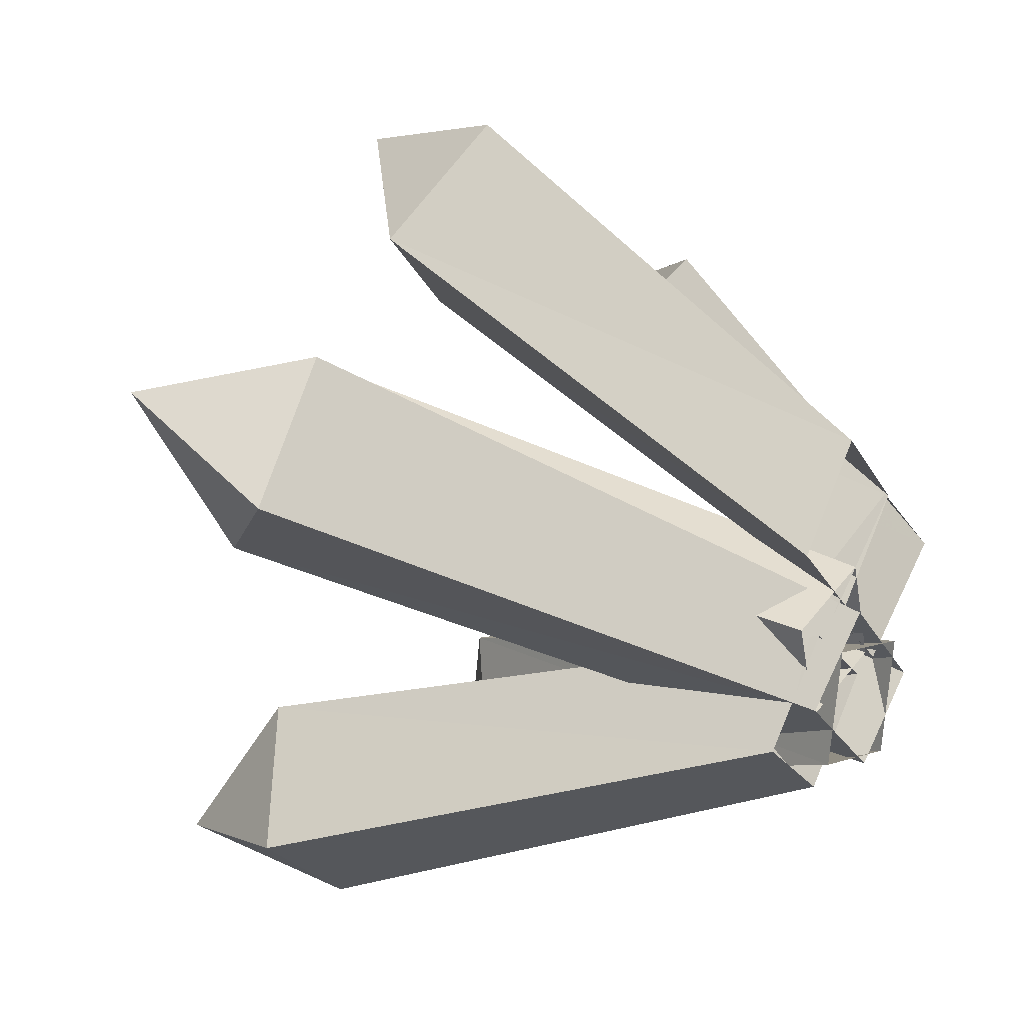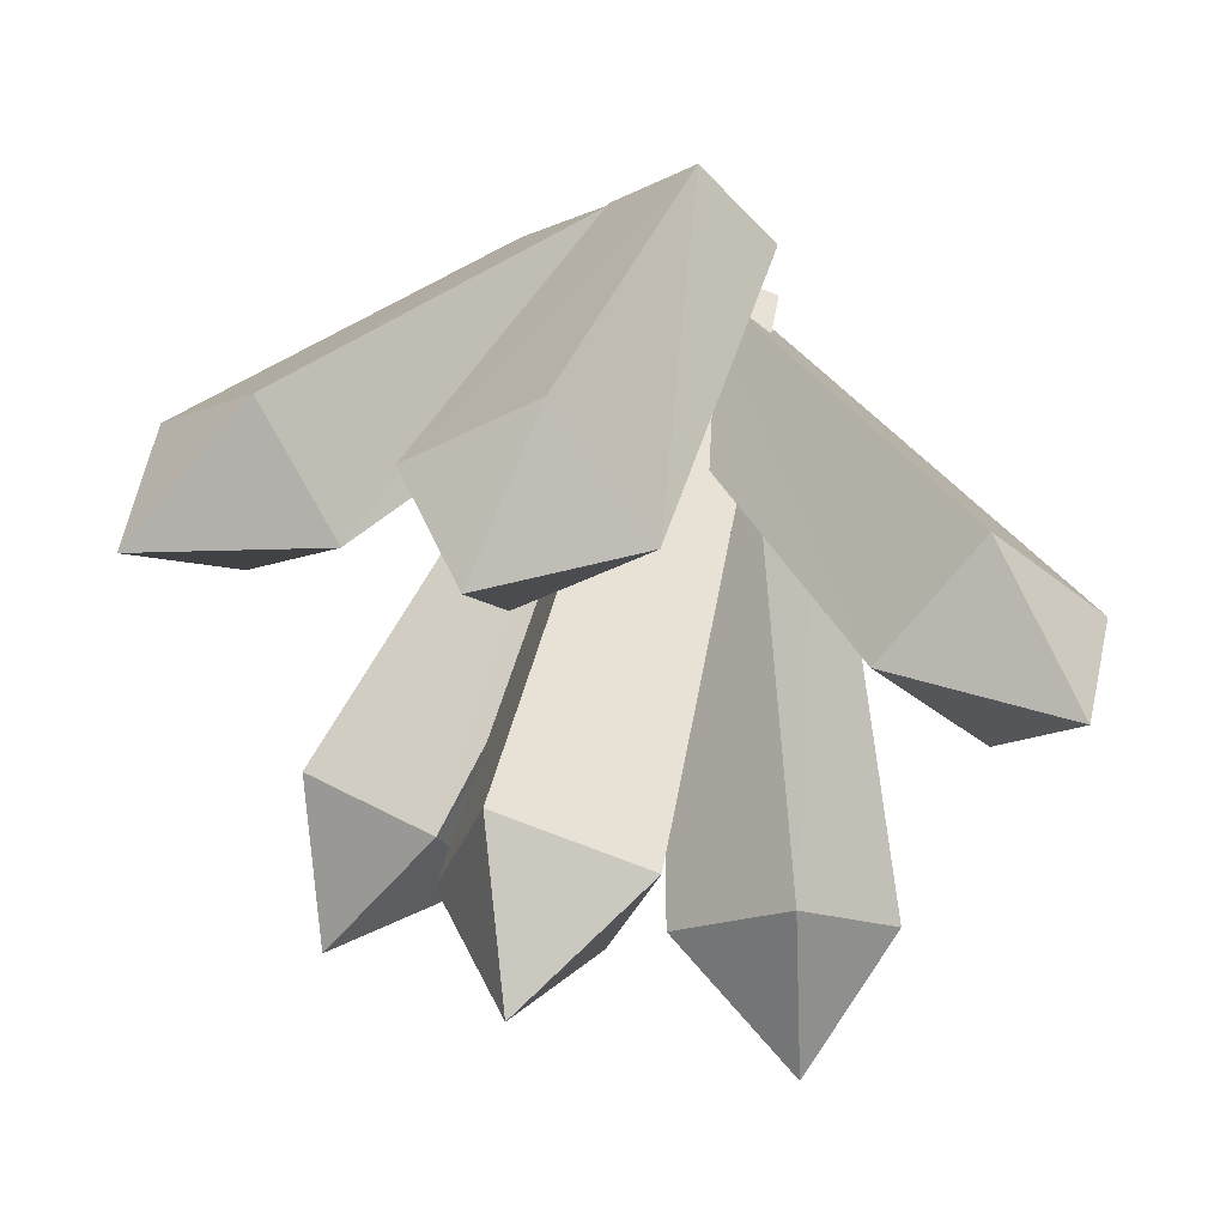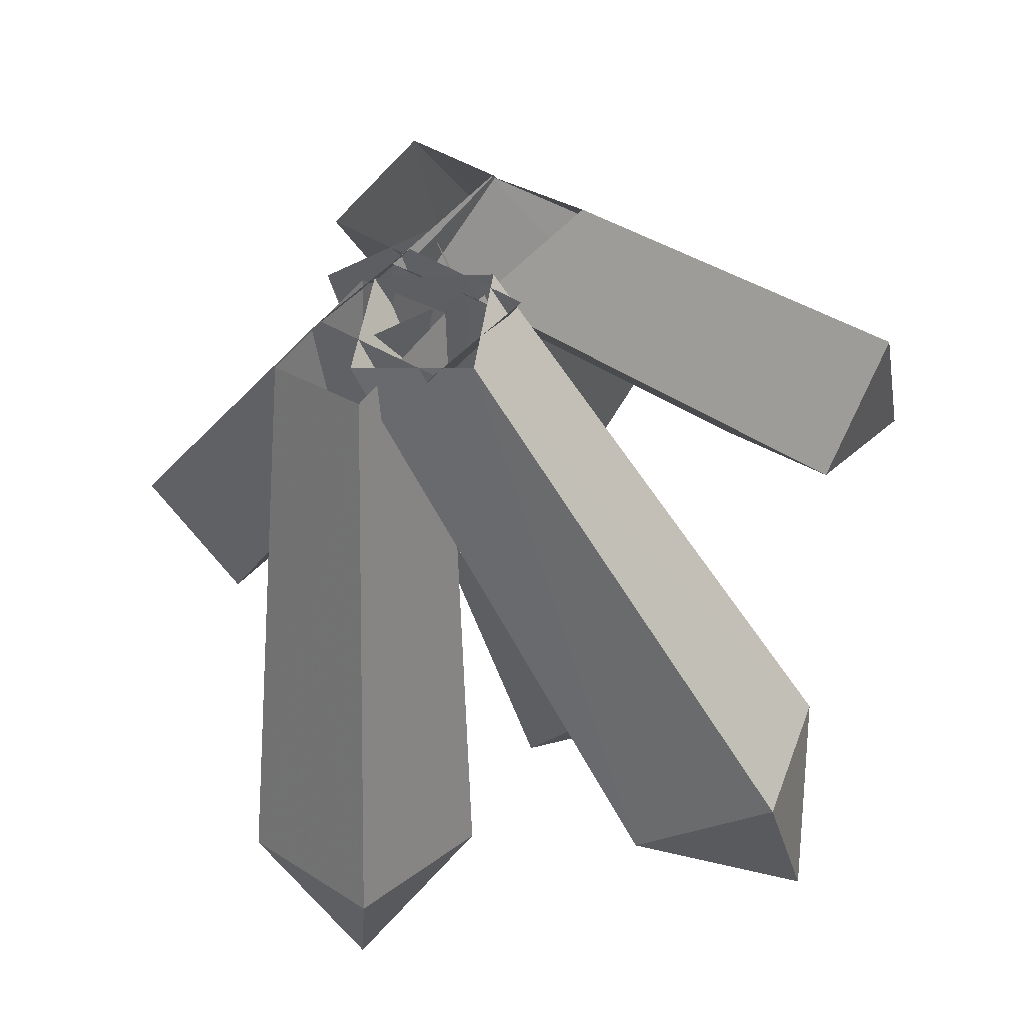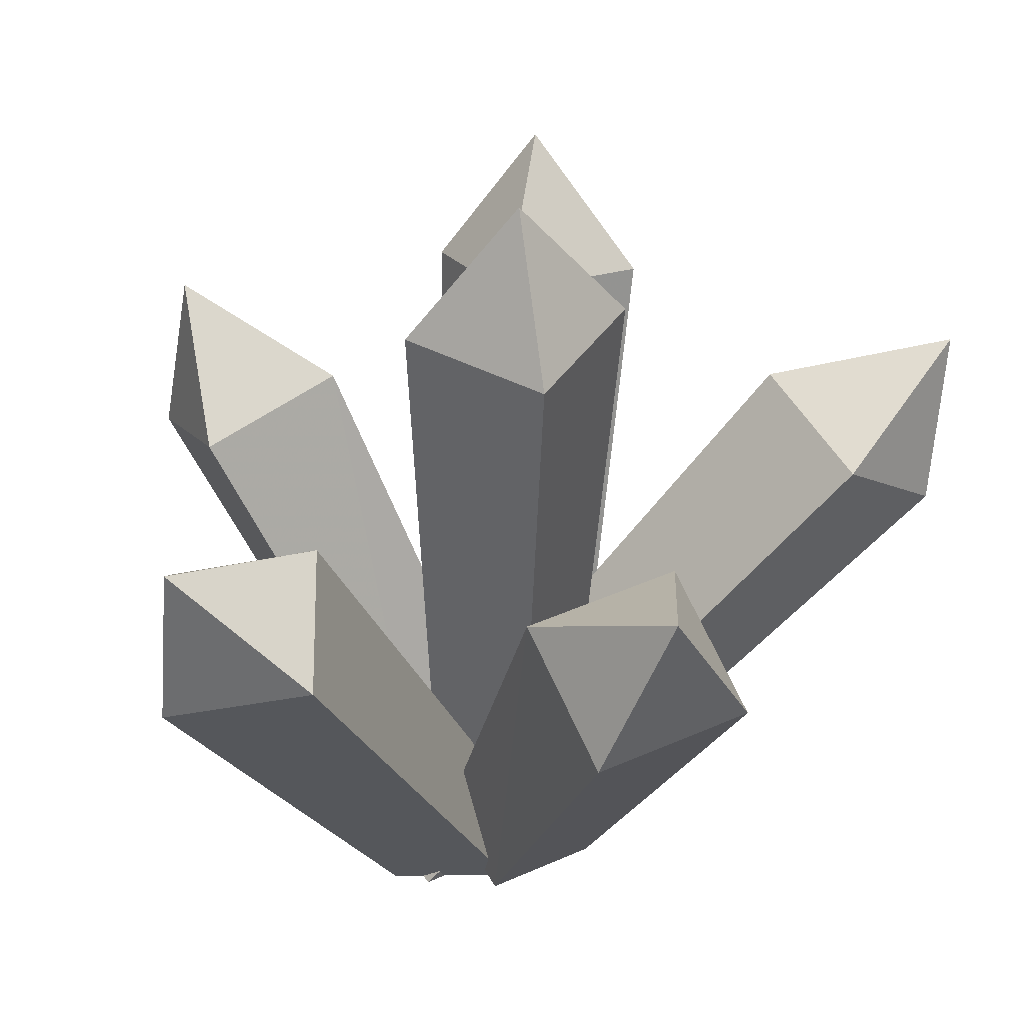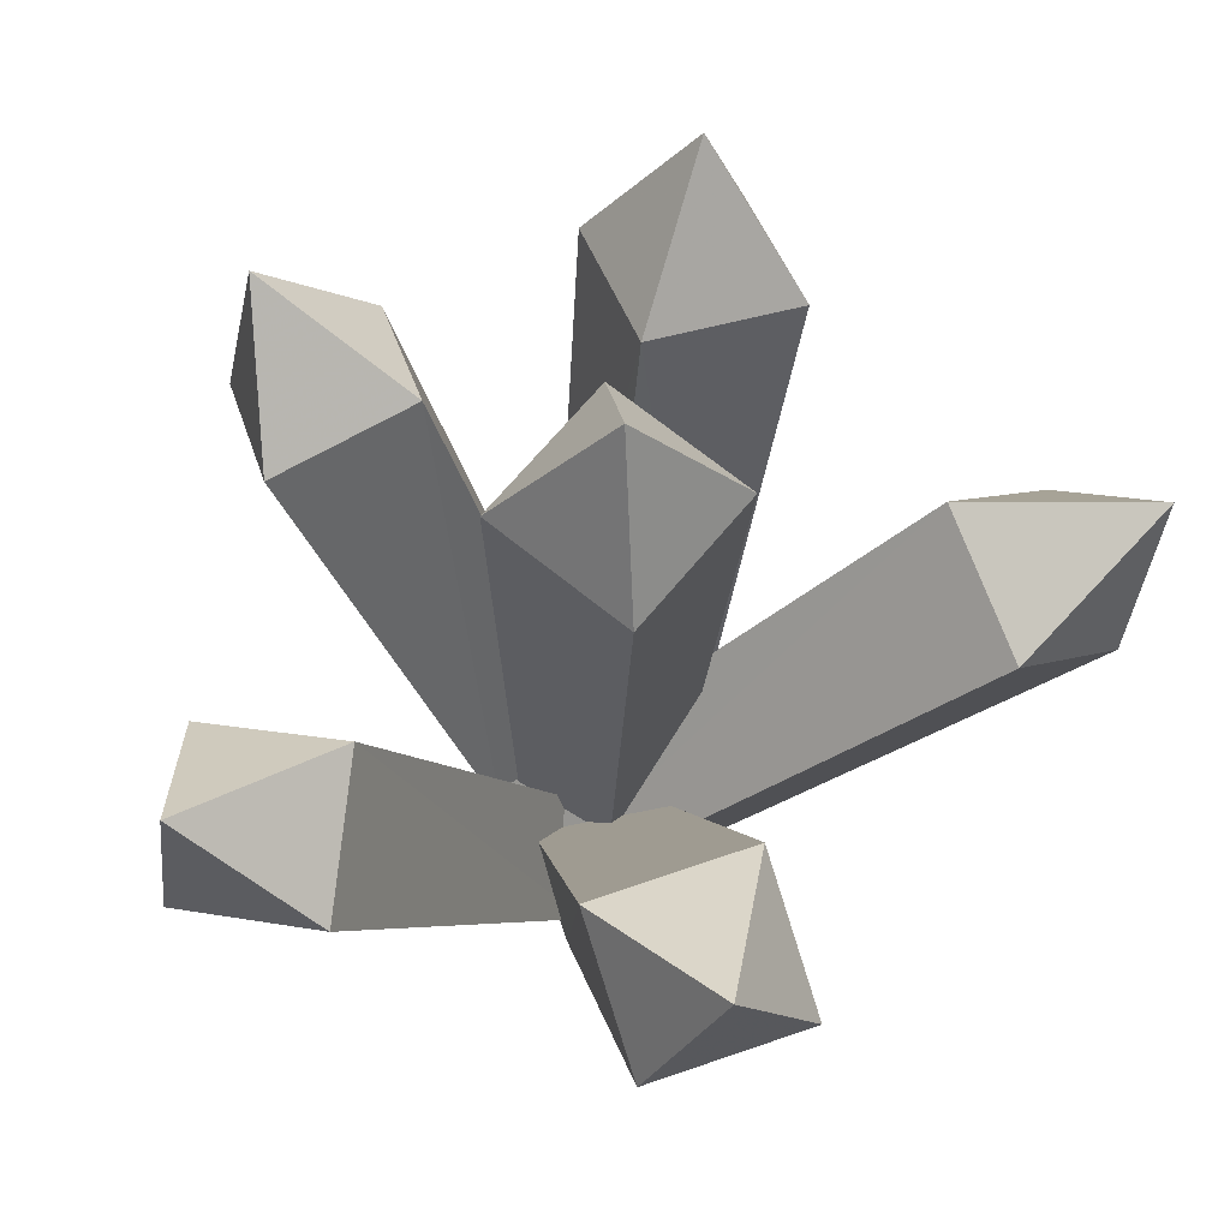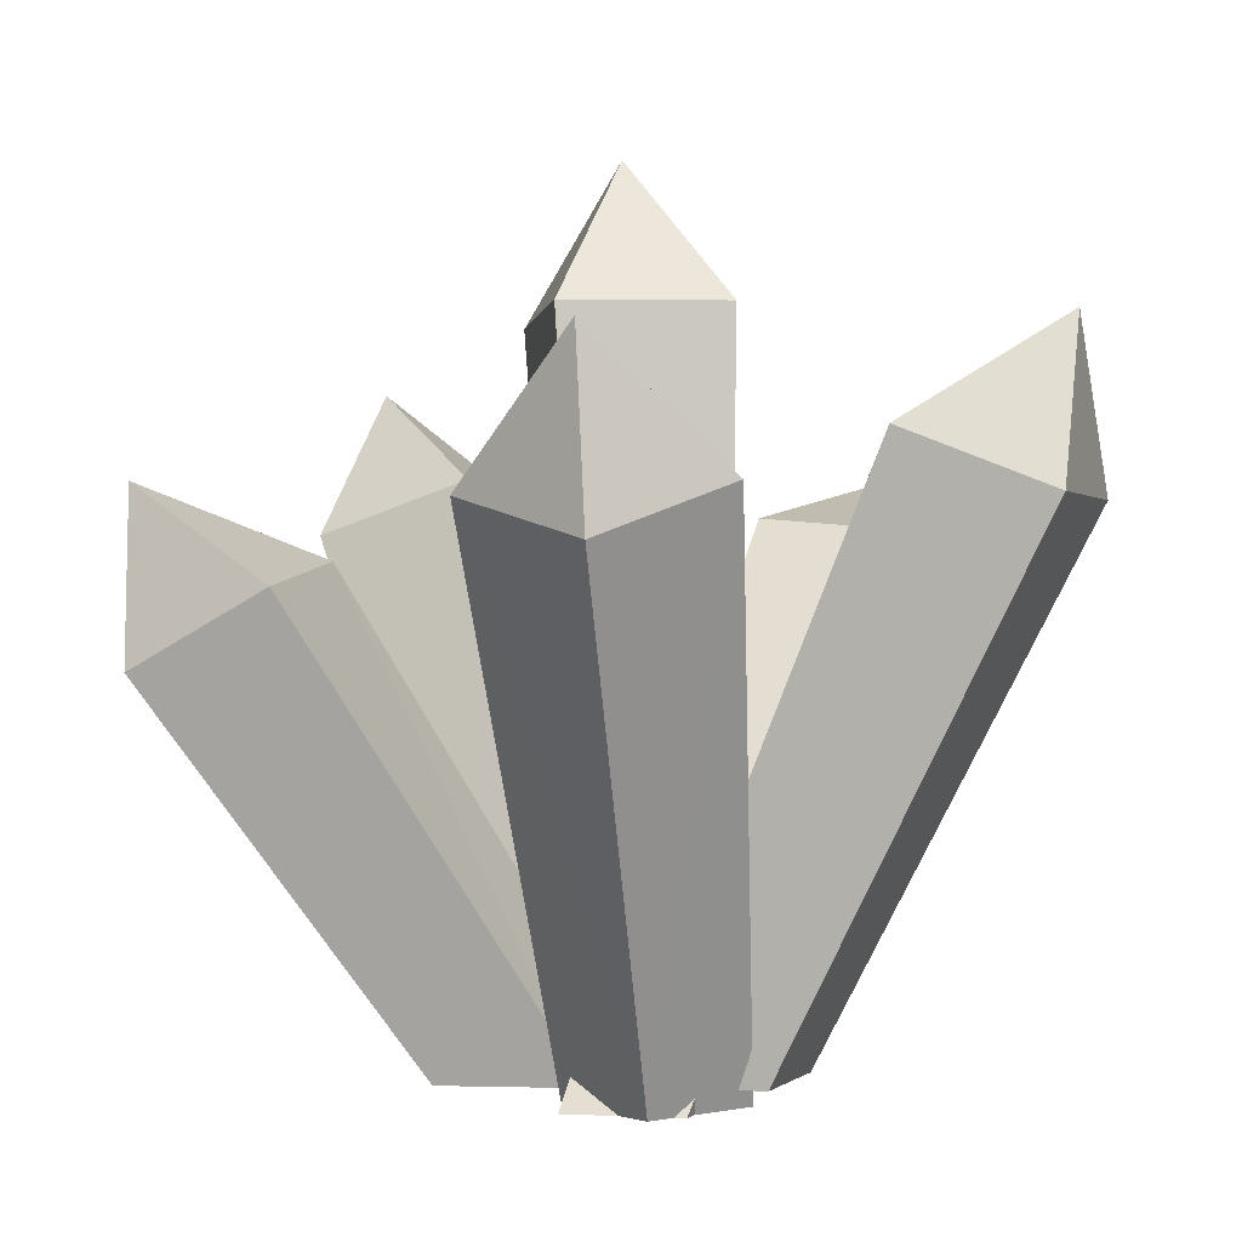
<metadata>
{"format":"obj","ext":"obj","renderer":"f3d","projection":"perspective","resolution":1024,"background":"white","views":[{"elev":21.3,"azim":124.6,"up":"+Y"},{"elev":59.0,"azim":13.3,"up":"+Y"},{"elev":-42.3,"azim":-163.7,"up":"+Y"},{"elev":45.2,"azim":14.2,"up":"+Z"},{"elev":69.6,"azim":22.2,"up":"+Z"},{"elev":-0.7,"azim":-28.0,"up":"+Z"}]}
</metadata>
<code>
v  -0.08752 0.01435 0.5923
v  0.04982 -0.02739 0.5948
v  -0.04567 0.1514 0.5839
v  0.09167 0.1096 0.5865
v  0.002075 0.072 0.7141
v  0.2147 0.2189 0.4387
v  0.3127 0.115 0.4259
v  0.2819 0.2966 0.3515
v  0.38 0.1928 0.3387
v  0.3778 0.2674 0.4773
v  -0.1461 0.3392 0.4213
v  -0.05294 0.2432 0.4667
v  -0.03799 0.4302 0.3991
v  0.05516 0.3341 0.4444
v  -0.0614 0.3925 0.5472
v  -0.223 -0.2991 0.395
v  -0.09036 -0.2783 0.4394
v  -0.259 -0.1658 0.4293
v  -0.1264 -0.145 0.4737
v  -0.2163 -0.2712 0.5461
v  0.1638 -0.2995 0.4369
v  0.272 -0.2051 0.4369
v  0.07794 -0.2012 0.4889
v  0.1861 -0.1067 0.4889
v  0.2142 -0.2481 0.5766
v  -0.3851 0.1489 0.3062
v  -0.304 0.05641 0.3707
v  -0.2901 0.2533 0.3291
v  -0.209 0.1608 0.3936
v  -0.3679 0.189 0.4544
v  0.0326 -0.04188 -0.005432
v  -0.06117 -0.01338 -0.007425
v  0.06137 0.05227 -0.004821
v  -0.03271 0.08087 -0.00682
v  -0.01785 0.04831 -0.006505
v  -0.08963 0.1318 -0.00803
v  0.05727 0.1213 -0.004908
v  -0.01389 0.2069 -0.006421
v  0.1036 -0.04837 -0.003923
v  0.02551 -0.1155 -0.005583
v  0.02862 0.03589 -0.005517
v  -0.04777 -0.02986 -0.007141
v  -0.07694 -0.02356 -0.00776
v  -0.1692 0.059 -0.009722
v  0.002038 0.04774 -0.006082
v  -0.0873 0.1315 -0.007981
v  -0.1179 -0.05194 -0.02066
v  -0.07782 -0.1173 -0.02066
v  -0.0442 -0.1163 -0.02066
v  0.05894 -0.02193 -0.02066
v  -0.01881 0.04472 -0.02066
v  0.02886 -0.08746 -0.02066
v  0.01173 0.01696 -0.02066
v  -0.09378 -0.0106 -0.02066
g Box02
f 1 2 5
f 2 4 5
f 4 3 5
f 3 1 5
f 6 7 10
f 7 9 10
f 9 8 10
f 8 6 10
f 11 12 15
f 12 14 15
f 14 13 15
f 13 11 15
f 16 17 20
f 17 19 20
f 19 18 20
f 18 16 20
f 21 22 25
f 22 24 25
f 24 23 25
f 23 21 25
f 26 27 30
f 27 29 30
f 29 28 30
f 28 26 30
f 2 1 32
f 32 31 2
f 33 4 2
f 2 31 33
f 3 4 33
f 33 34 3
f 1 3 34
f 34 32 1
f 12 11 36
f 36 35 12
f 37 14 12
f 12 35 37
f 38 13 14
f 14 37 38
f 11 13 38
f 38 36 11
f 22 21 40
f 40 39 22
f 24 22 39
f 39 41 24
f 23 24 41
f 41 42 23
f 40 21 23
f 23 42 40
f 27 26 44
f 44 43 27
f 29 27 43
f 43 45 29
f 46 28 29
f 29 45 46
f 44 26 28
f 28 46 44
f 49 7 6
f 6 47 49
f 50 9 7
f 7 49 50
f 8 9 50
f 50 51 8
f 6 8 51
f 51 47 6
f 17 16 48
f 48 52 17
f 19 17 52
f 52 53 19
f 54 18 19
f 19 53 54
f 48 16 18
f 18 54 48
g

</code>
